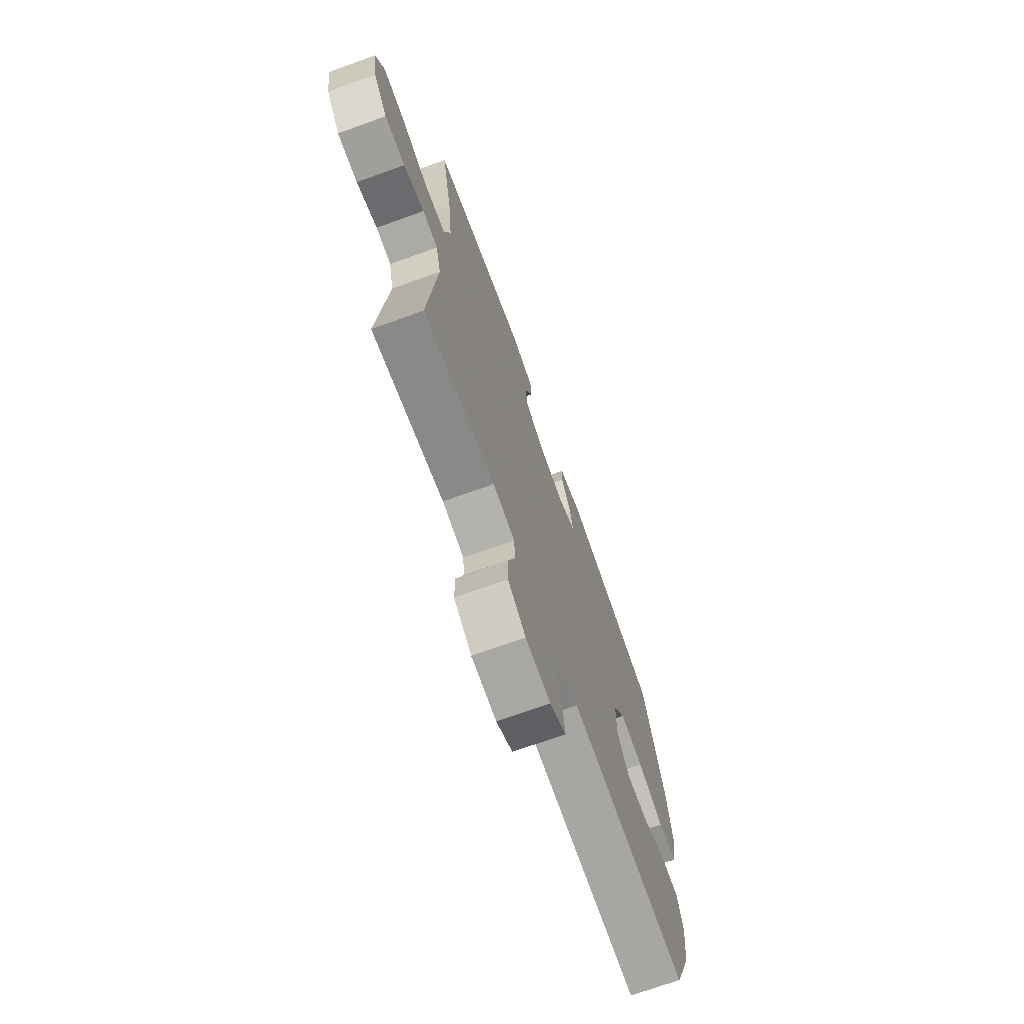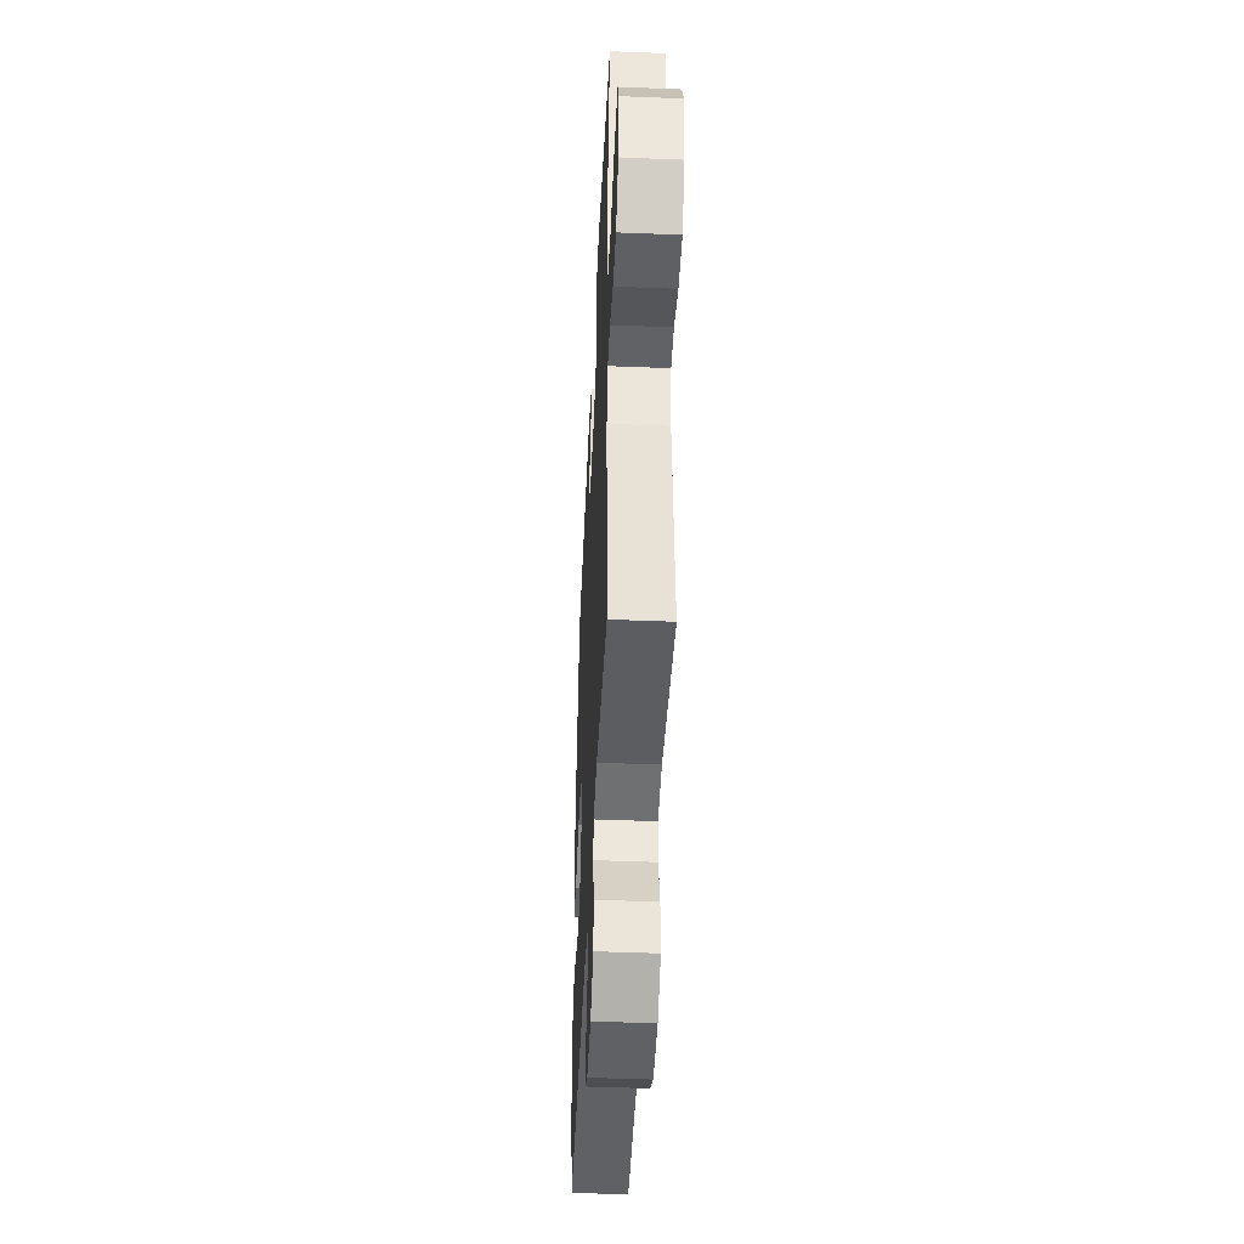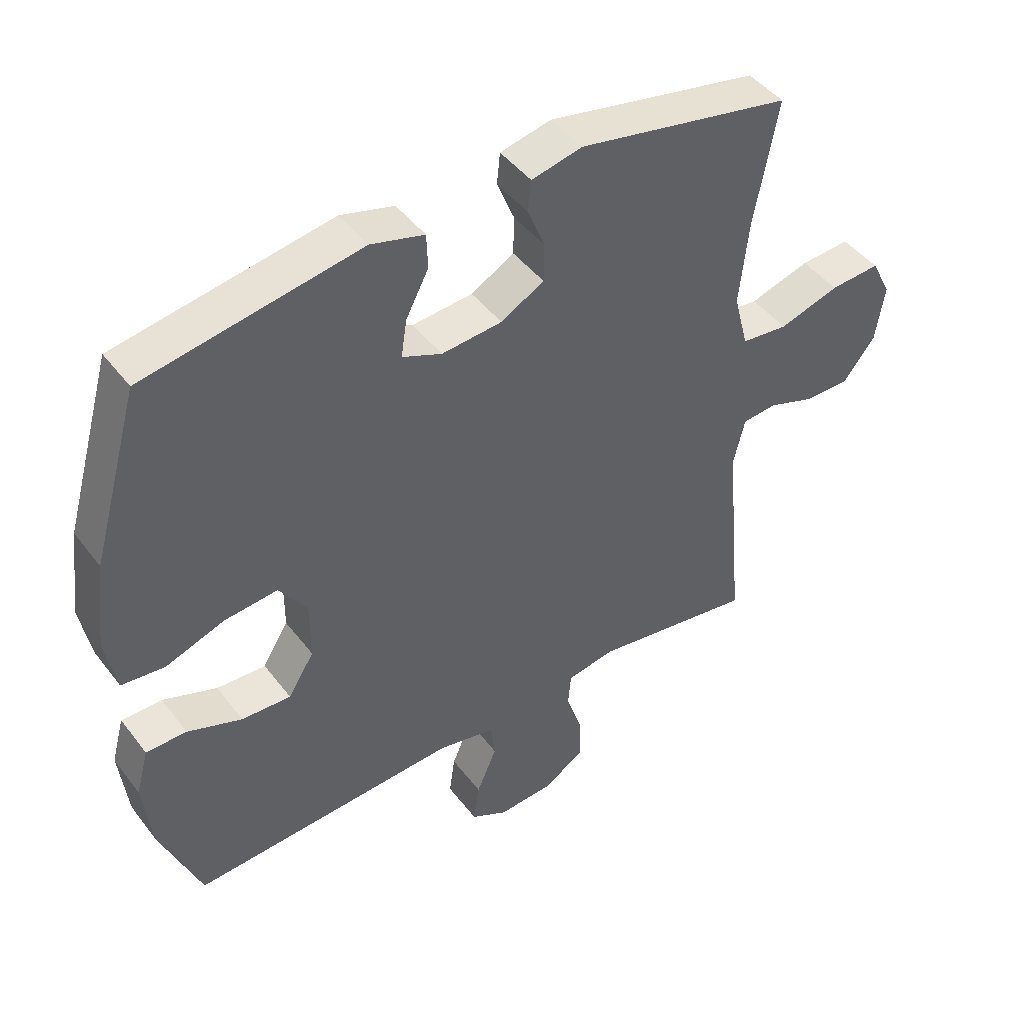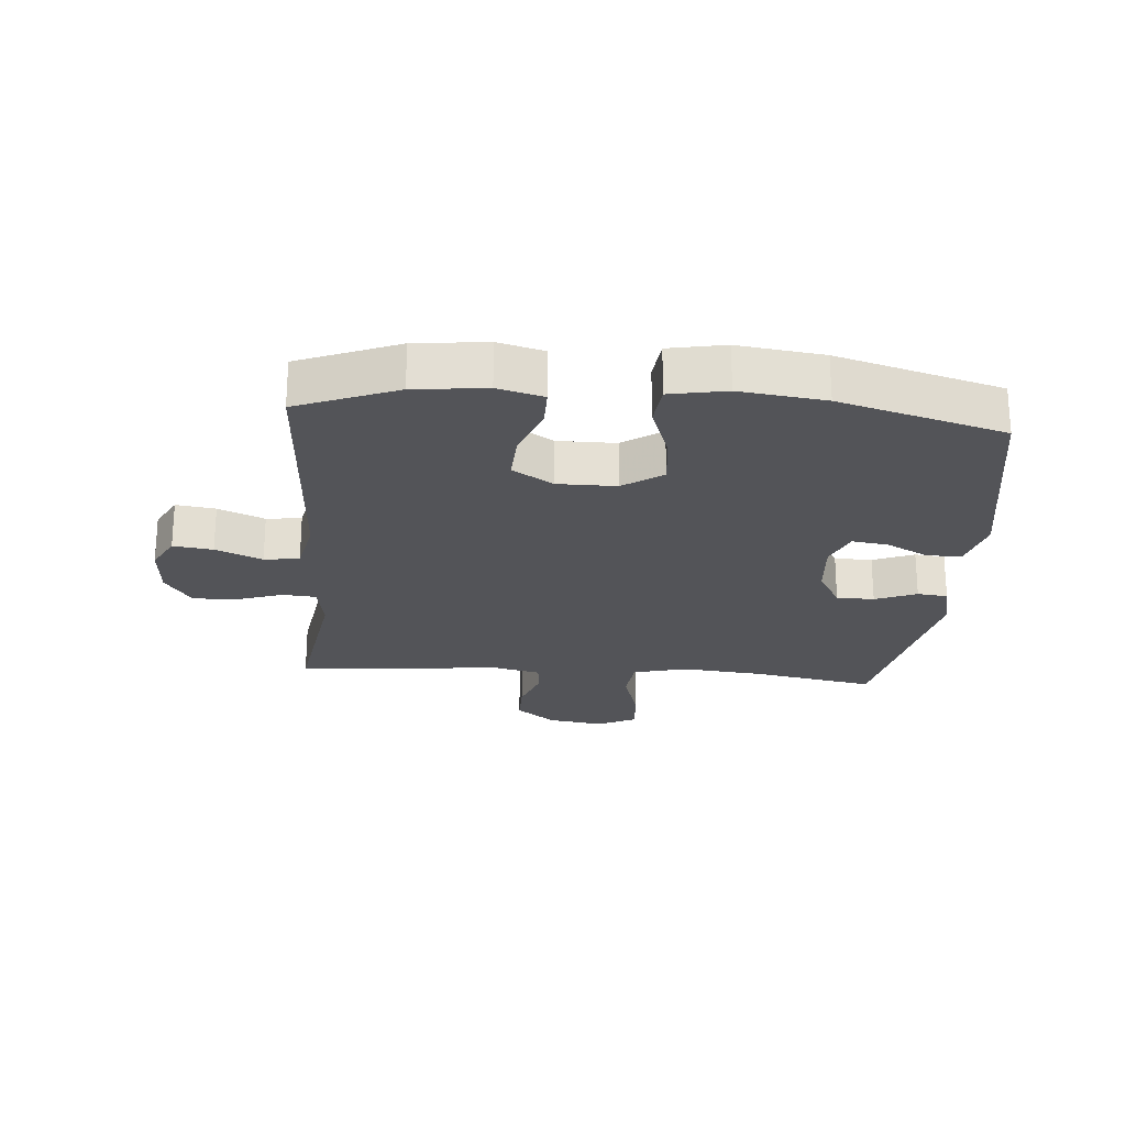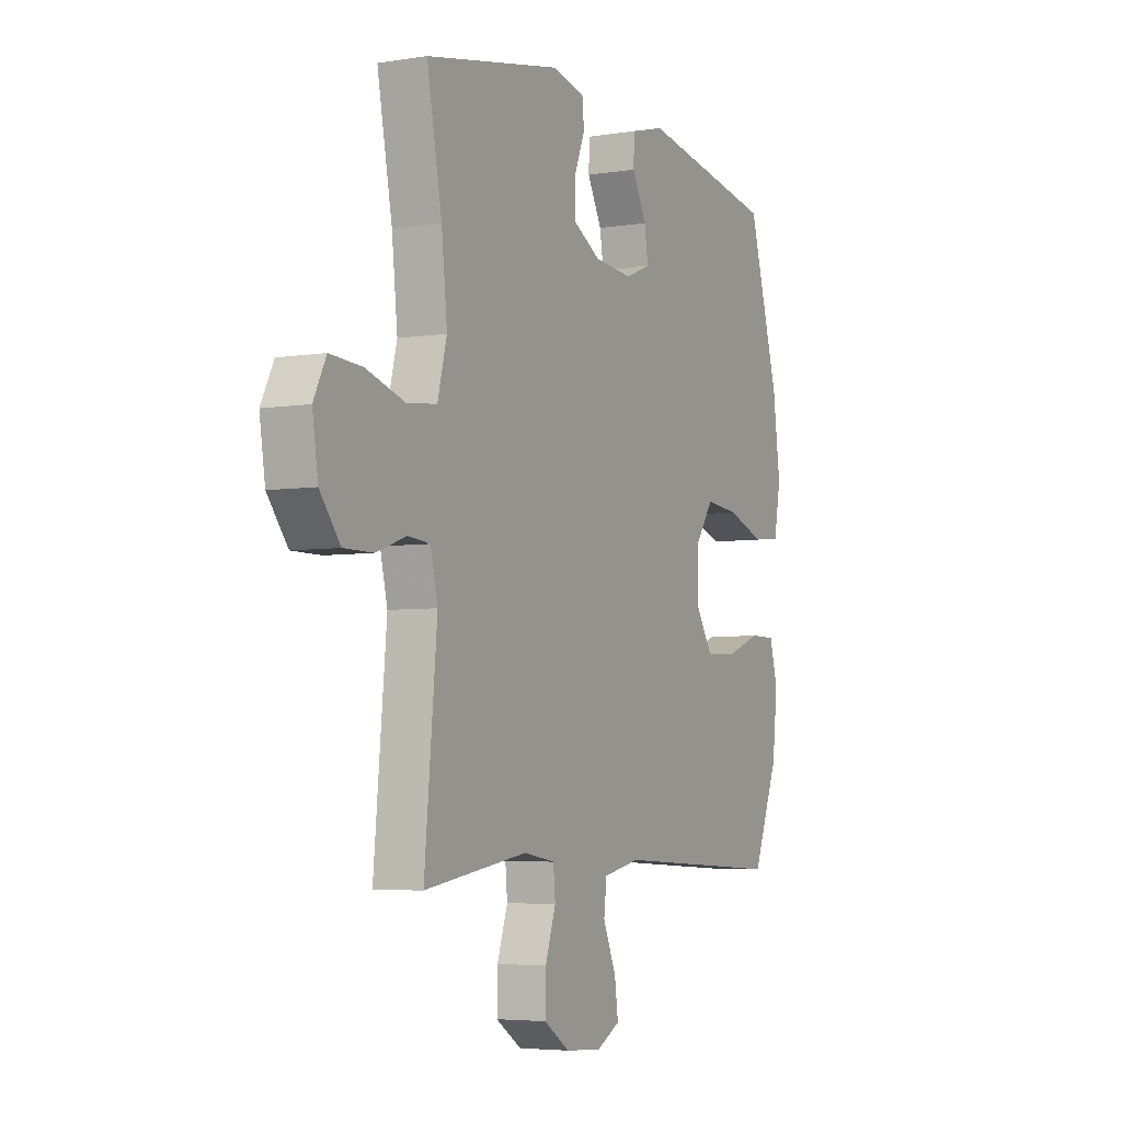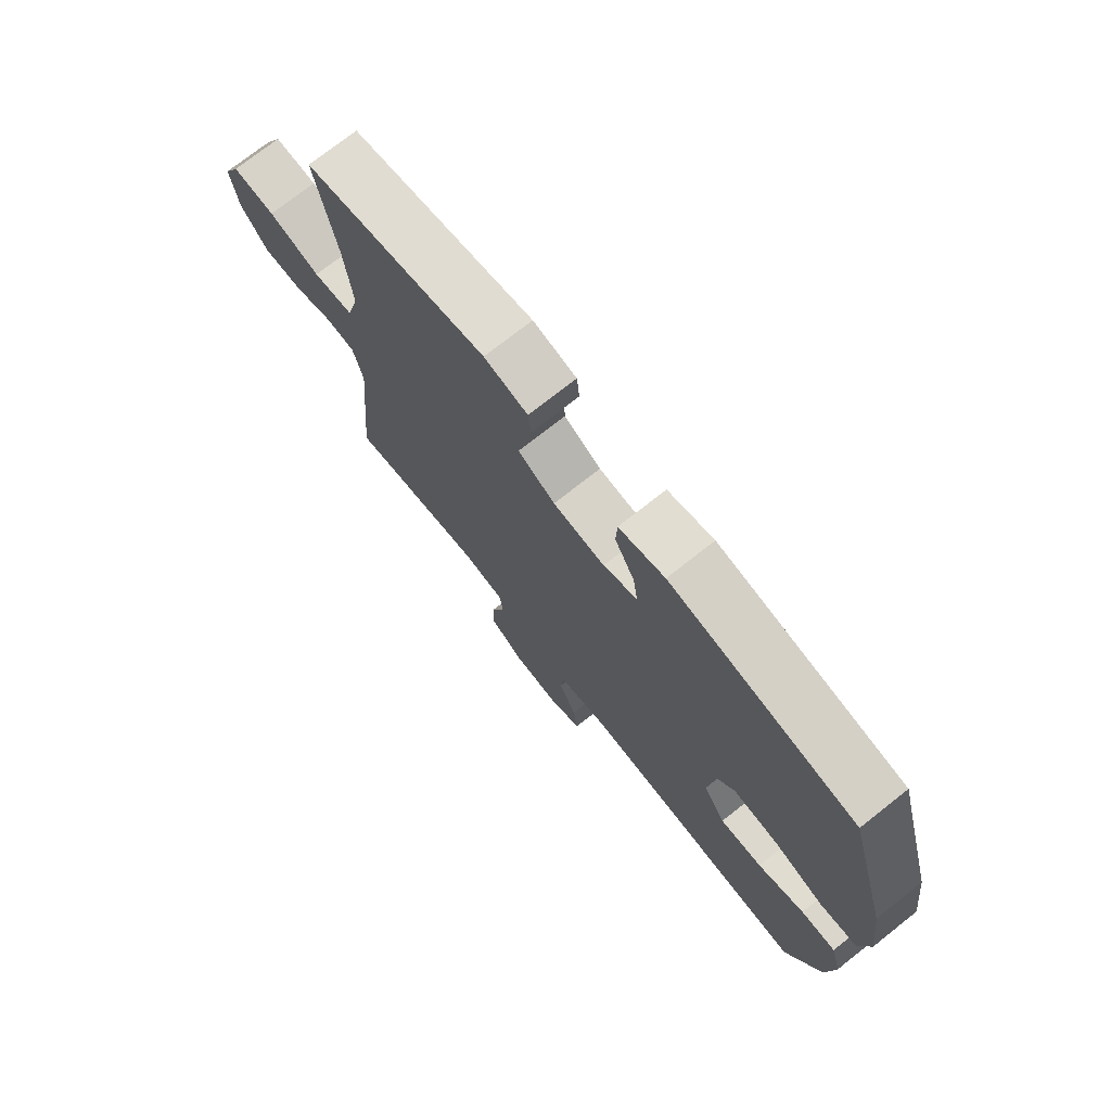
<metadata>
{"format":"obj","ext":"obj","renderer":"f3d","projection":"perspective","resolution":1024,"background":"white","views":[{"elev":-71.2,"azim":109.8,"up":"+Z"},{"elev":-45.2,"azim":87.3,"up":"+Z"},{"elev":45.4,"azim":-34.9,"up":"+Z"},{"elev":-23.5,"azim":-94.5,"up":"+Y"},{"elev":-4.9,"azim":117.2,"up":"+Z"},{"elev":73.9,"azim":-128.3,"up":"+Z"}]}
</metadata>
<code>
v 0.5 0.07 -0.5
v 0.245 0.07 -0.461
v 0.168 0.07 -0.474
v 0.163 0.07 -0.528
v 0.189 0.07 -0.605
v 0.19 0.07 -0.675
v 0.127 0.07 -0.717
v 0.038 0.07 -0.723
v -0.02 0.07 -0.692
v -0.011 0.07 -0.628
v 0.021 0.07 -0.553
v 0.014 0.07 -0.496
v -0.077 0.07 -0.477
v -0.5 0.07 -0.5
v -0.564 0.07 -0.339
v -0.577 0.07 -0.223
v -0.557 0.07 -0.149
v -0.493 0.07 -0.149
v -0.407 0.07 -0.181
v -0.329 0.07 -0.185
v -0.288 0.07 -0.119
v -0.288 0.07 -0.025
v -0.332 0.07 0.039
v -0.416 0.07 0.031
v -0.509 0.07 -0.002
v -0.577 0.07 0.005
v -0.594 0.07 0.096
v -0.576 0.07 0.234
v -0.5 0.07 0.5
v -0.161 0.07 0.558
v -0.077 0.07 0.535
v -0.075 0.07 0.48
v -0.111 0.07 0.411
v -0.12 0.07 0.352
v -0.058 0.07 0.326
v 0.037 0.07 0.334
v 0.105 0.07 0.372
v 0.106 0.07 0.433
v 0.079 0.07 0.5
v 0.084 0.07 0.549
v 0.164 0.07 0.567
v 0.5 0.07 0.5
v 0.463 0.07 0.302
v 0.449 0.07 0.169
v 0.472 0.07 0.08
v 0.546 0.07 0.072
v 0.641 0.07 0.101
v 0.72 0.07 0.106
v 0.751 0.07 0.044
v 0.737 0.07 -0.047
v 0.687 0.07 -0.111
v 0.615 0.07 -0.111
v 0.541 0.07 -0.085
v 0.487 0.07 -0.09
v 0.469 0.07 -0.166
v 0.5 0 -0.5
v 0.245 0 -0.461
v 0.168 0 -0.474
v 0.163 0 -0.528
v 0.189 0 -0.605
v 0.19 0 -0.675
v 0.127 0 -0.717
v 0.038 0 -0.723
v -0.02 0 -0.692
v -0.011 0 -0.628
v 0.021 0 -0.553
v 0.014 0 -0.496
v -0.077 0 -0.477
v -0.5 0 -0.5
v -0.564 0 -0.339
v -0.577 0 -0.223
v -0.557 0 -0.149
v -0.493 0 -0.149
v -0.407 0 -0.181
v -0.329 0 -0.185
v -0.288 0 -0.119
v -0.288 0 -0.025
v -0.332 0 0.039
v -0.416 0 0.031
v -0.509 0 -0.002
v -0.577 0 0.005
v -0.594 0 0.096
v -0.576 0 0.234
v -0.5 0 0.5
v -0.161 0 0.558
v -0.077 0 0.535
v -0.075 0 0.48
v -0.111 0 0.411
v -0.12 0 0.352
v -0.058 0 0.326
v 0.037 0 0.334
v 0.105 0 0.372
v 0.106 0 0.433
v 0.079 0 0.5
v 0.084 0 0.549
v 0.164 0 0.567
v 0.5 0 0.5
v 0.463 0 0.302
v 0.449 0 0.169
v 0.472 0 0.08
v 0.546 0 0.072
v 0.641 0 0.101
v 0.72 0 0.106
v 0.751 0 0.044
v 0.737 0 -0.047
v 0.687 0 -0.111
v 0.615 0 -0.111
v 0.541 0 -0.085
v 0.487 0 -0.09
v 0.469 0 -0.166
f 50 51 52 53
f 50 53 54
f 49 50 54
f 46 47 48 49
f 45 46 49 54
f 44 45 54 55
f 40 41 42 43
f 38 39 40 43
f 37 38 43 44
f 36 37 44 55
f 30 31 32 33
f 30 33 34
f 29 30 34
f 28 29 34 35
f 24 25 26 27
f 23 24 27 28
f 16 17 18 19
f 16 19 20
f 13 14 15 16
f 12 13 16 20
f 8 9 10 11
f 6 7 8 11
f 4 5 6 11
f 3 4 11 12
f 2 3 12 20
f 23 28 35 36
f 22 23 36 55
f 21 22 55 1
f 1 2 20 21
f 108 107 106 105
f 109 108 105
f 109 105 104
f 104 103 102 101
f 109 104 101 100
f 110 109 100 99
f 98 97 96 95
f 98 95 94 93
f 99 98 93 92
f 110 99 92 91
f 88 87 86 85
f 89 88 85
f 89 85 84
f 90 89 84 83
f 82 81 80 79
f 83 82 79 78
f 74 73 72 71
f 75 74 71
f 71 70 69 68
f 75 71 68 67
f 66 65 64 63
f 66 63 62 61
f 66 61 60 59
f 67 66 59 58
f 75 67 58 57
f 91 90 83 78
f 110 91 78 77
f 56 110 77 76
f 76 75 57 56
f 1 56 57 2
f 2 57 58 3
f 3 58 59 4
f 4 59 60 5
f 5 60 61 6
f 6 61 62 7
f 7 62 63 8
f 8 63 64 9
f 9 64 65 10
f 10 65 66 11
f 11 66 67 12
f 12 67 68 13
f 13 68 69 14
f 14 69 70 15
f 15 70 71 16
f 16 71 72 17
f 17 72 73 18
f 18 73 74 19
f 19 74 75 20
f 20 75 76 21
f 21 76 77 22
f 22 77 78 23
f 23 78 79 24
f 24 79 80 25
f 25 80 81 26
f 26 81 82 27
f 27 82 83 28
f 28 83 84 29
f 29 84 85 30
f 30 85 86 31
f 31 86 87 32
f 32 87 88 33
f 33 88 89 34
f 34 89 90 35
f 35 90 91 36
f 36 91 92 37
f 37 92 93 38
f 38 93 94 39
f 39 94 95 40
f 40 95 96 41
f 41 96 97 42
f 42 97 98 43
f 43 98 99 44
f 44 99 100 45
f 45 100 101 46
f 46 101 102 47
f 47 102 103 48
f 48 103 104 49
f 49 104 105 50
f 50 105 106 51
f 51 106 107 52
f 52 107 108 53
f 53 108 109 54
f 54 109 110 55
f 55 110 56 1

</code>
